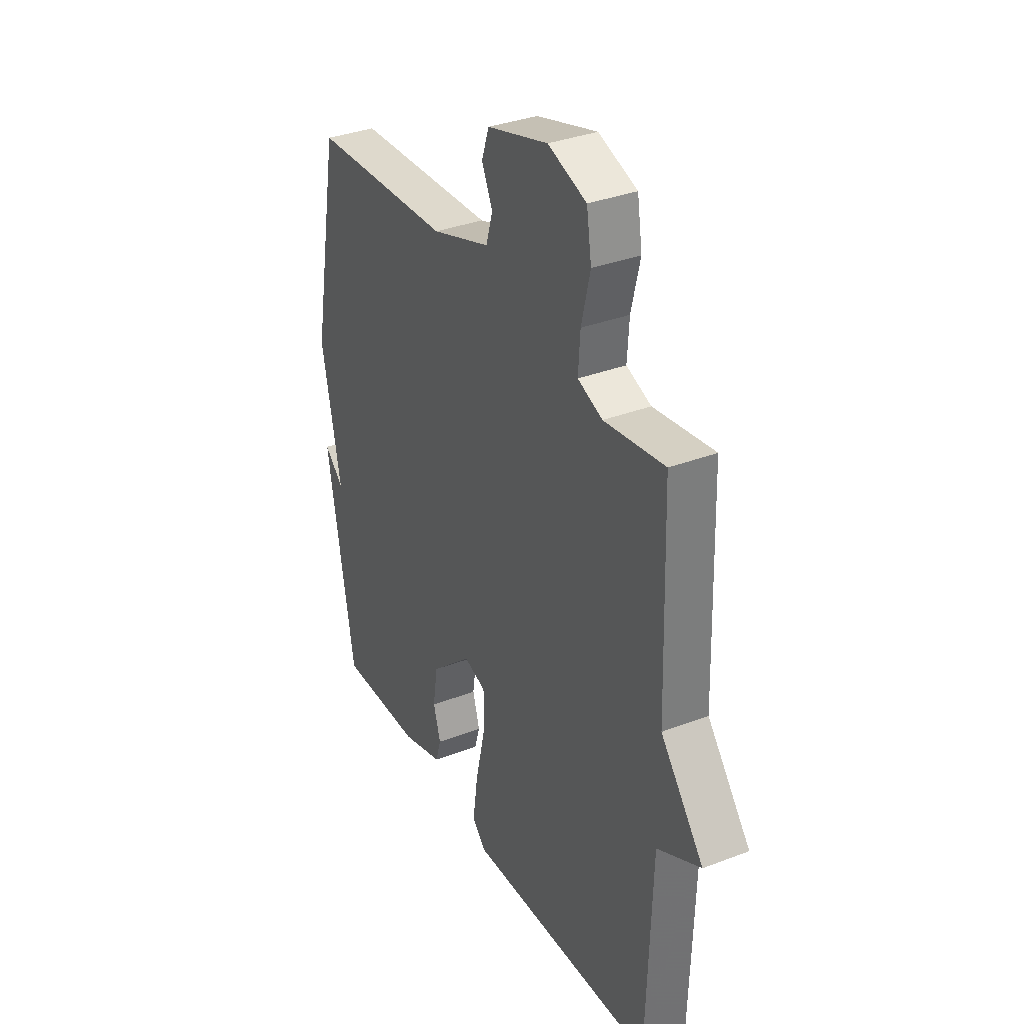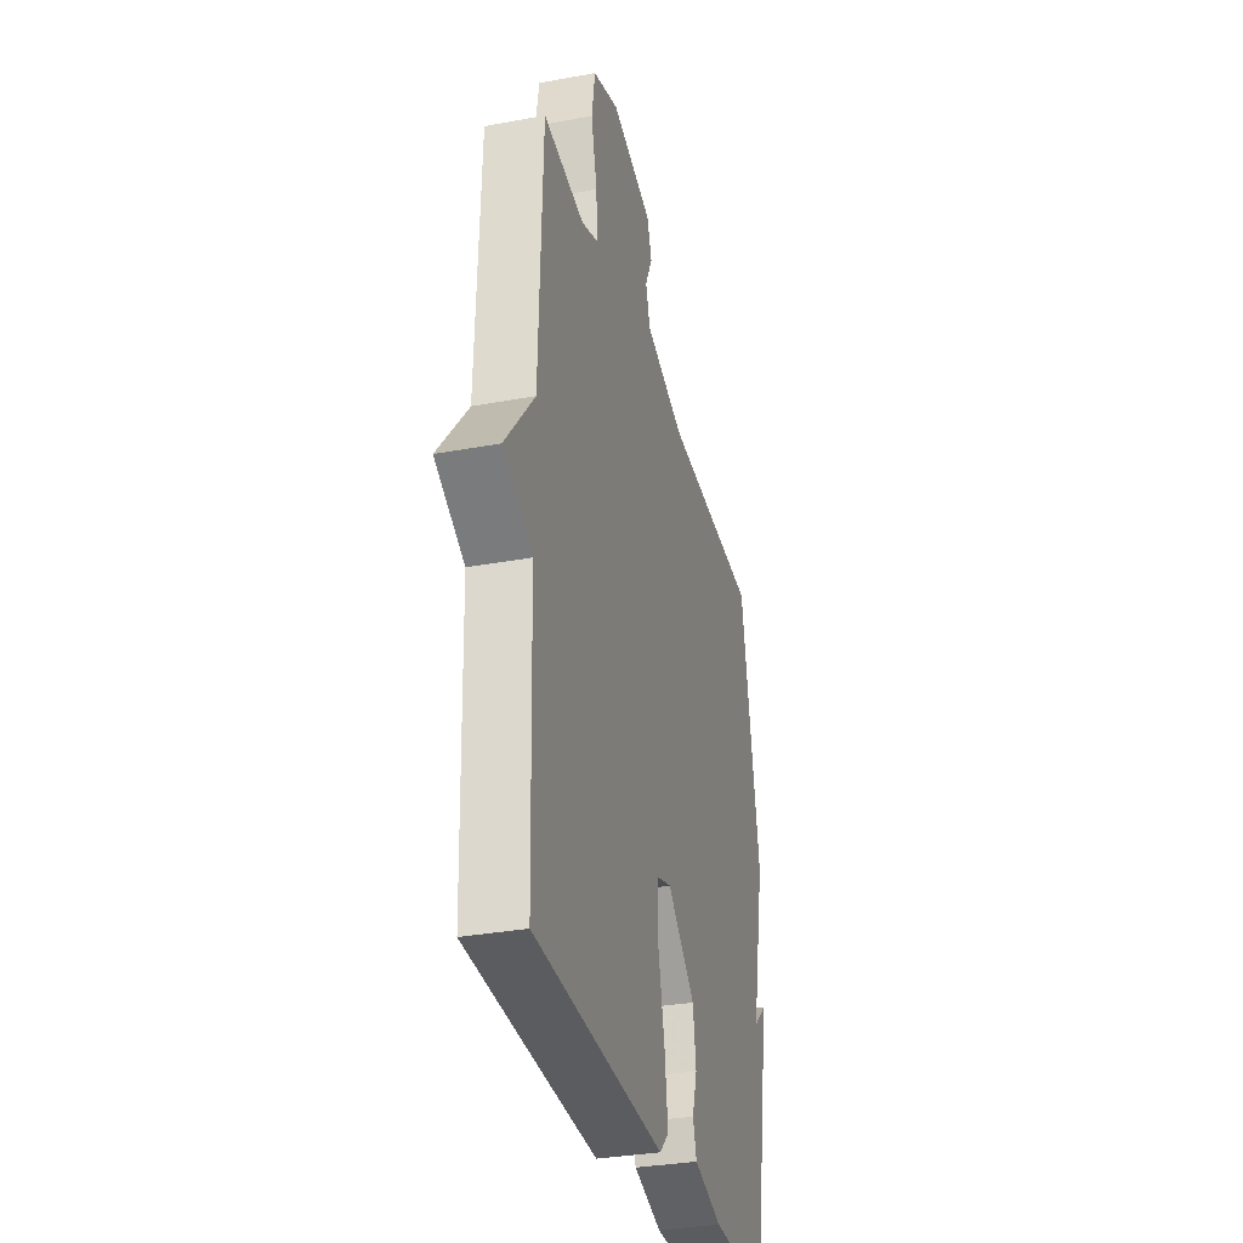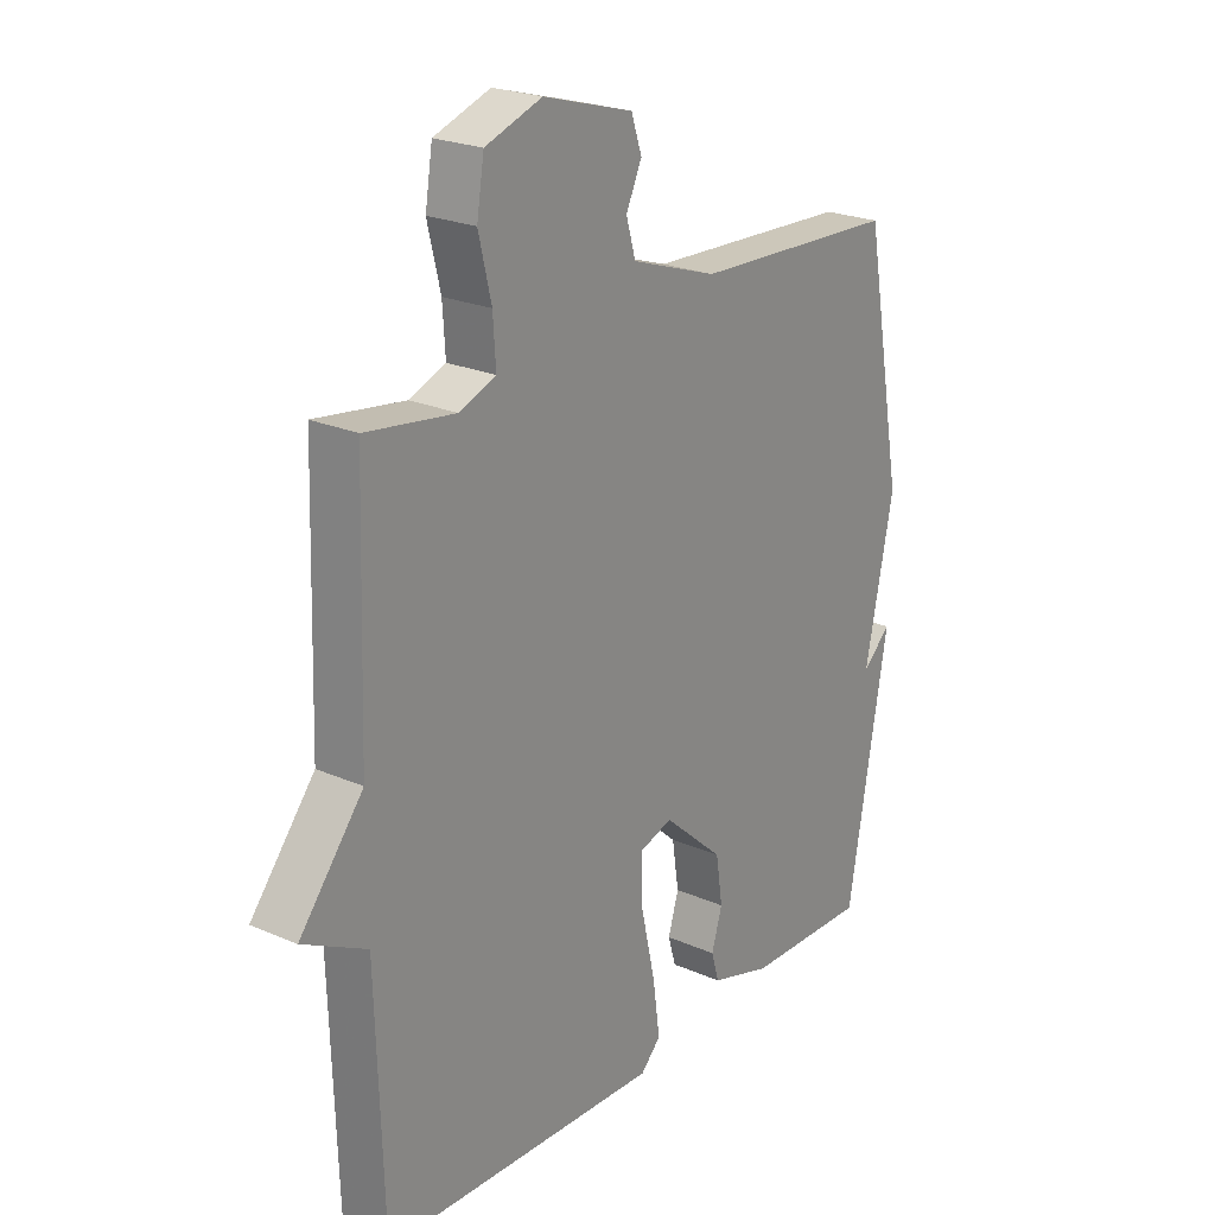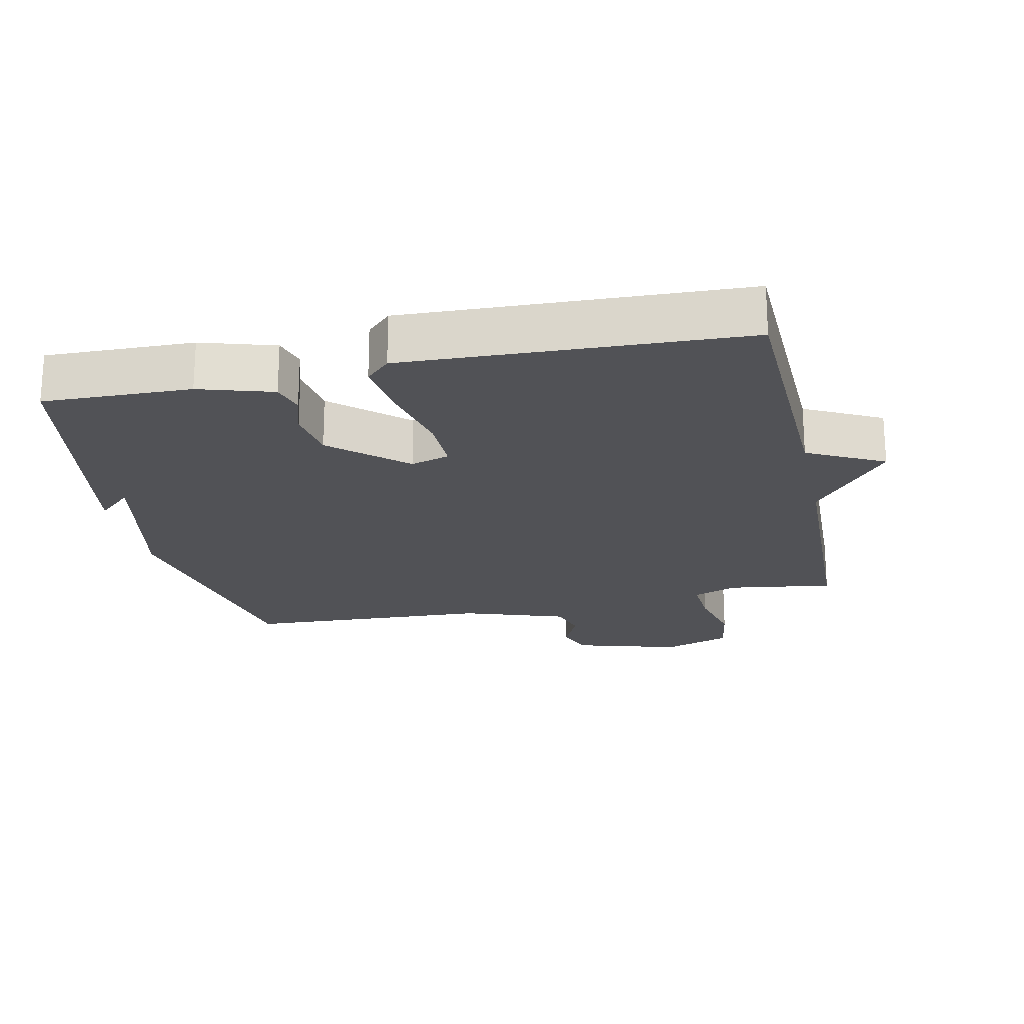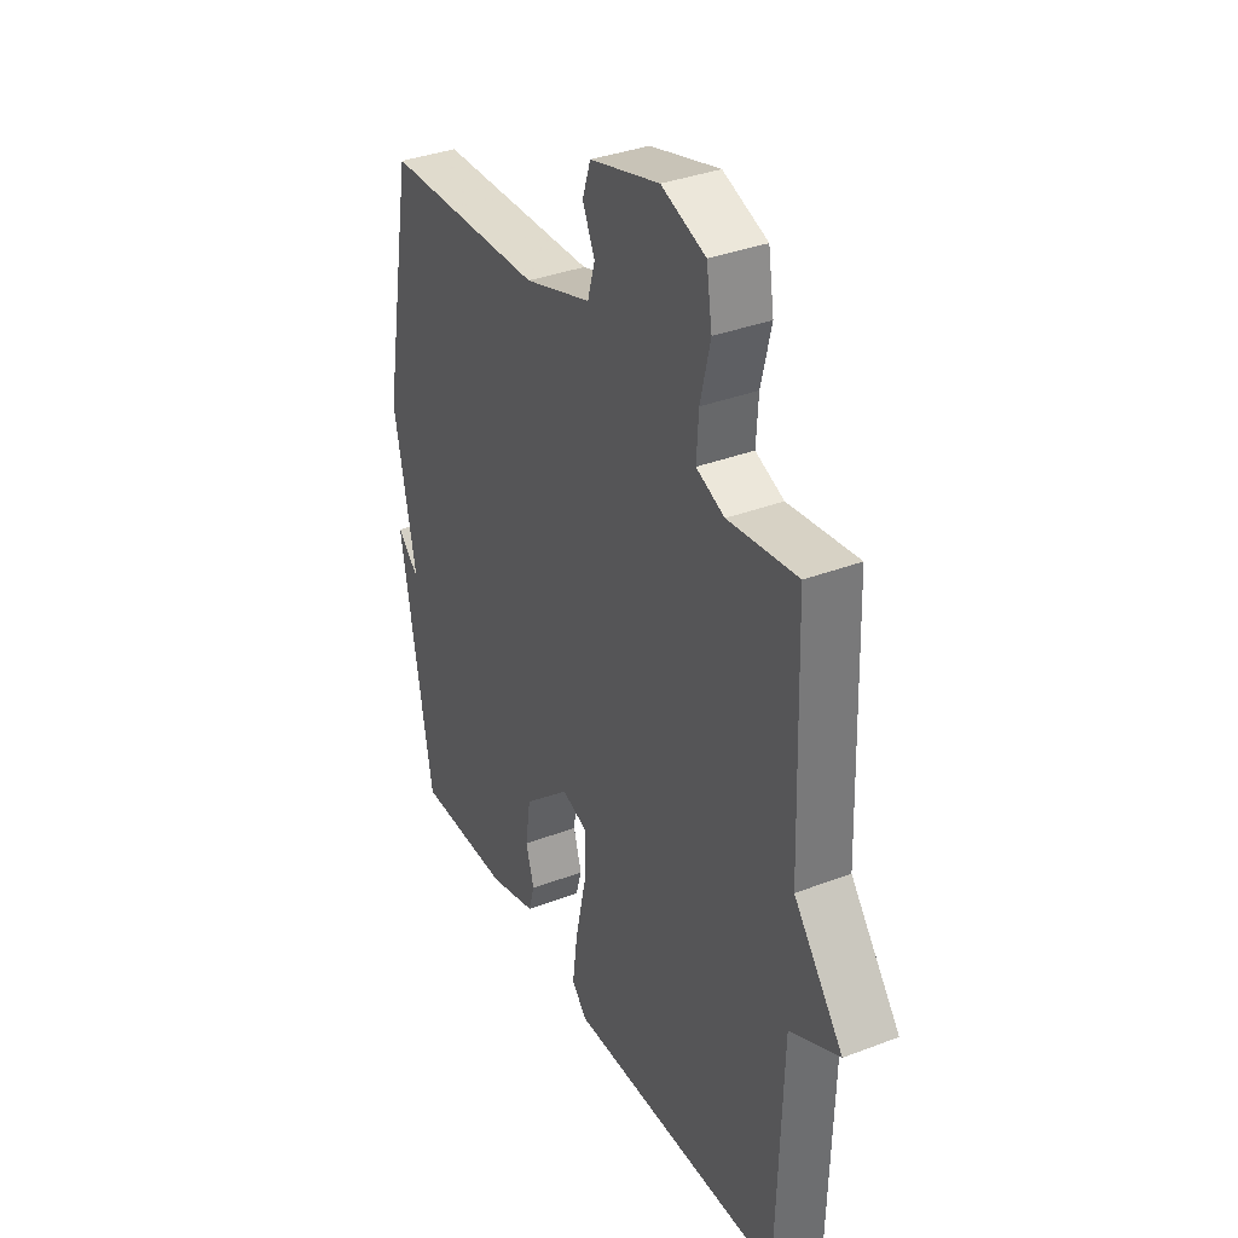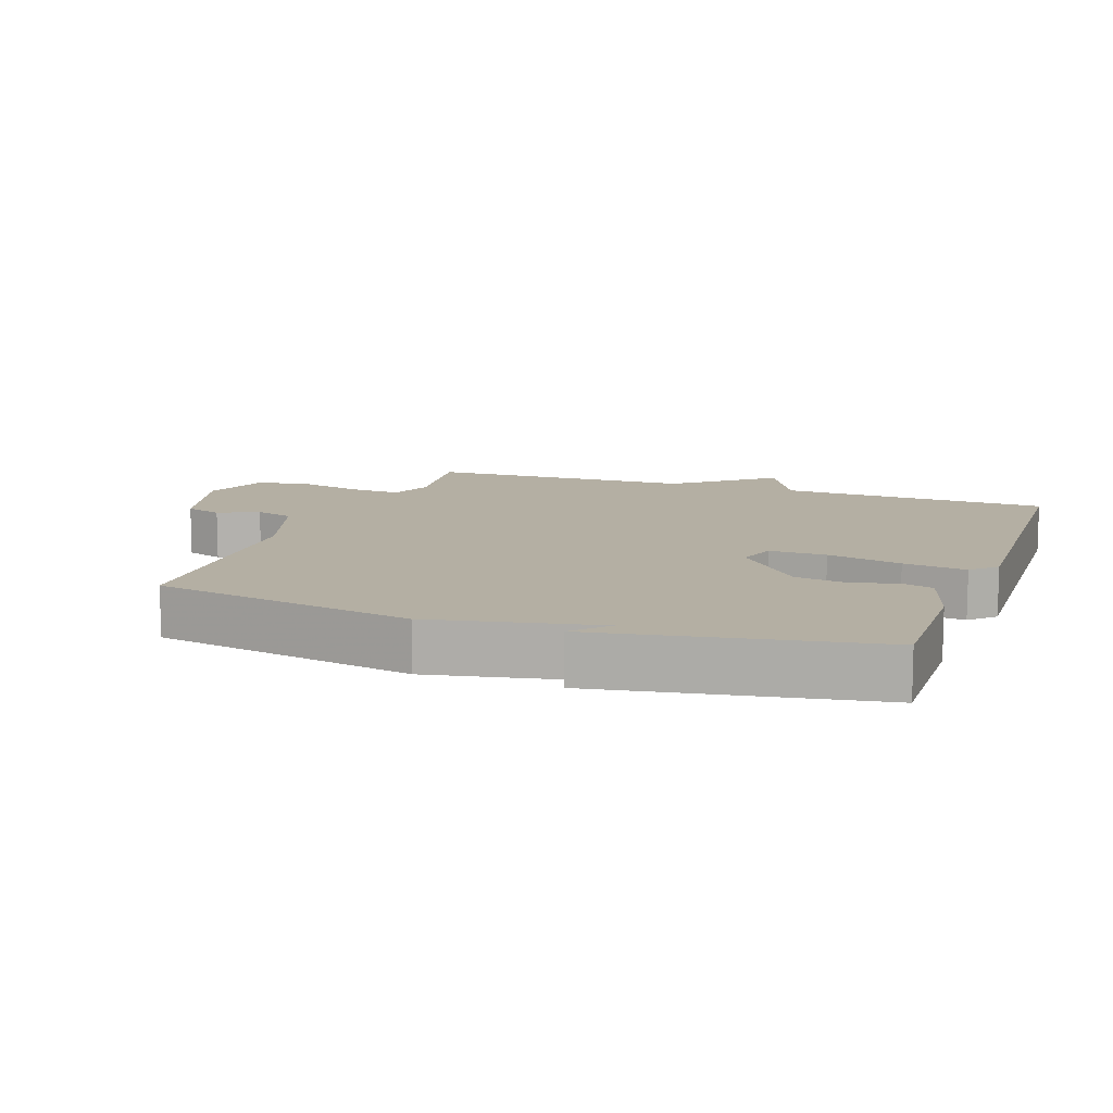
<metadata>
{"format":"obj","ext":"obj","renderer":"f3d","projection":"perspective","resolution":1024,"background":"white","views":[{"elev":34.6,"azim":-117.2,"up":"+Z"},{"elev":-32.7,"azim":-75.5,"up":"+Z"},{"elev":23.2,"azim":-53.5,"up":"+Z"},{"elev":-21.2,"azim":-167.9,"up":"+Y"},{"elev":35.9,"azim":-116.5,"up":"+Z"},{"elev":11.2,"azim":109.8,"up":"+Y"}]}
</metadata>
<code>
v -0.5 0.07 0.5
v -0.341 0.07 0.477
v -0.276 0.07 0.502
v -0.281 0.07 0.578
v -0.304 0.07 0.673
v -0.291 0.07 0.754
v -0.19 0.07 0.789
v -0.03 0.07 0.743
v -0.011 0.07 0.687
v -0.039 0.07 0.627
v -0.022 0.07 0.569
v 0.132 0.07 0.517
v 0.5 0.07 0.5
v 0.572 0.07 0.109
v 0.521 0.07 -0.138
v 0.572 0.07 -0.091
v 0.5 0.07 -0.5
v 0.28 0.07 -0.495
v 0.171 0.07 -0.462
v 0.157 0.07 -0.414
v 0.176 0.07 -0.351
v 0.164 0.07 -0.271
v 0.056 0.07 -0.175
v -0.002 0.07 -0.193
v -0.001 0.07 -0.278
v 0.024 0.07 -0.389
v 0.037 0.07 -0.483
v 0.001 0.07 -0.519
v -0.5 0.07 -0.5
v -0.513 0.07 -0.097
v -0.627 0.07 -0.038
v -0.513 0.07 0.103
v -0.5 0 0.5
v -0.341 0 0.477
v -0.276 0 0.502
v -0.281 0 0.578
v -0.304 0 0.673
v -0.291 0 0.754
v -0.19 0 0.789
v -0.03 0 0.743
v -0.011 0 0.687
v -0.039 0 0.627
v -0.022 0 0.569
v 0.132 0 0.517
v 0.5 0 0.5
v 0.572 0 0.109
v 0.521 0 -0.138
v 0.572 0 -0.091
v 0.5 0 -0.5
v 0.28 0 -0.495
v 0.171 0 -0.462
v 0.157 0 -0.414
v 0.176 0 -0.351
v 0.164 0 -0.271
v 0.056 0 -0.175
v -0.002 0 -0.193
v -0.001 0 -0.278
v 0.024 0 -0.389
v 0.037 0 -0.483
v 0.001 0 -0.519
v -0.5 0 -0.5
v -0.513 0 -0.097
v -0.627 0 -0.038
v -0.513 0 0.103
f 30 31 32
f 32 1 2
f 30 32 2
f 29 30 2
f 28 29 2
f 27 28 2
f 26 27 2
f 25 26 2
f 24 25 2 3
f 23 24 3 4
f 5 6 7
f 4 5 7
f 23 4 7
f 22 23 7
f 19 20 21
f 18 19 21
f 17 18 21
f 17 21 22
f 15 16 17
f 15 17 22
f 14 15 22
f 13 14 22
f 12 13 22
f 11 12 22
f 10 11 22 7
f 7 8 9 10
f 64 63 62
f 34 33 64
f 34 64 62
f 34 62 61
f 34 61 60
f 34 60 59
f 34 59 58
f 34 58 57
f 35 34 57 56
f 36 35 56 55
f 39 38 37
f 39 37 36
f 39 36 55
f 39 55 54
f 53 52 51
f 53 51 50
f 53 50 49
f 54 53 49
f 49 48 47
f 54 49 47
f 54 47 46
f 54 46 45
f 54 45 44
f 54 44 43
f 39 54 43 42
f 42 41 40 39
f 1 33 34 2
f 2 34 35 3
f 3 35 36 4
f 4 36 37 5
f 5 37 38 6
f 6 38 39 7
f 7 39 40 8
f 8 40 41 9
f 9 41 42 10
f 10 42 43 11
f 11 43 44 12
f 12 44 45 13
f 13 45 46 14
f 14 46 47 15
f 15 47 48 16
f 16 48 49 17
f 17 49 50 18
f 18 50 51 19
f 19 51 52 20
f 20 52 53 21
f 21 53 54 22
f 22 54 55 23
f 23 55 56 24
f 24 56 57 25
f 25 57 58 26
f 26 58 59 27
f 27 59 60 28
f 28 60 61 29
f 29 61 62 30
f 30 62 63 31
f 31 63 64 32
f 32 64 33 1

</code>
